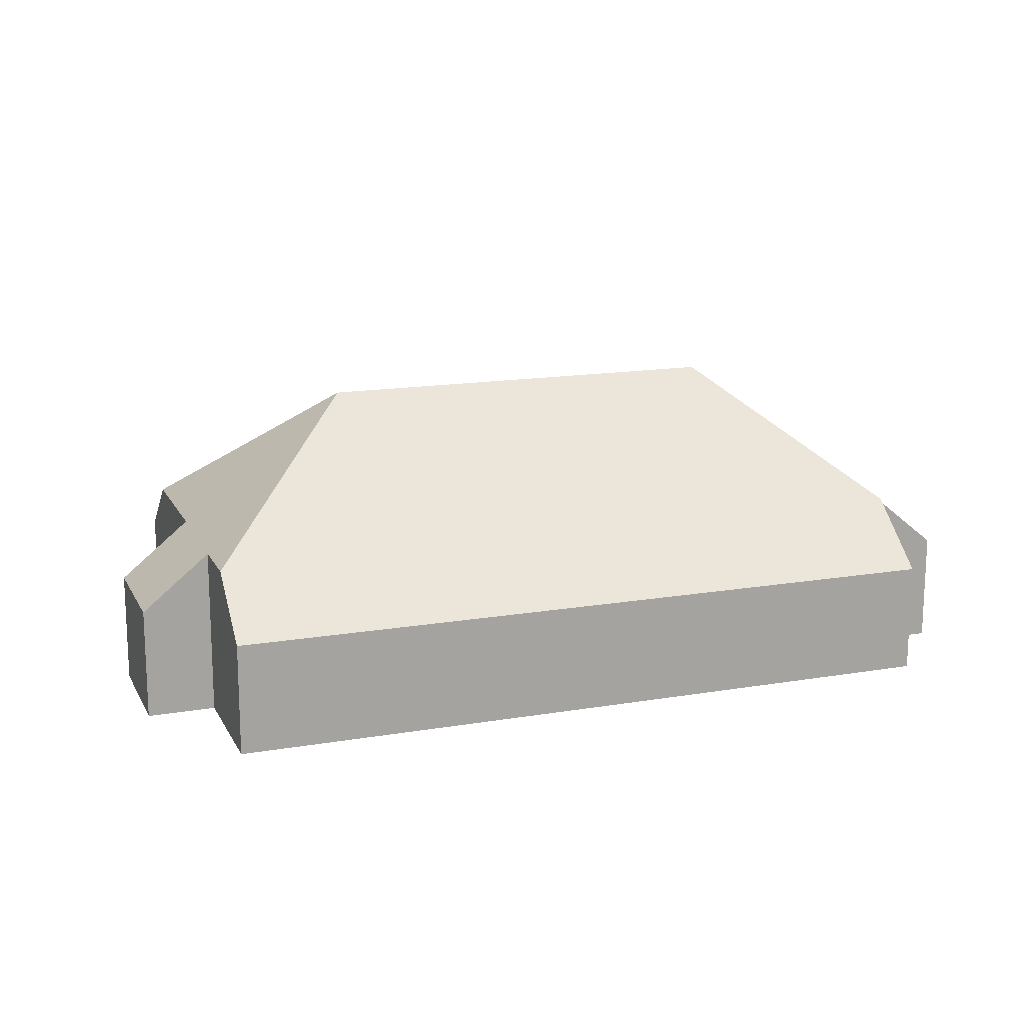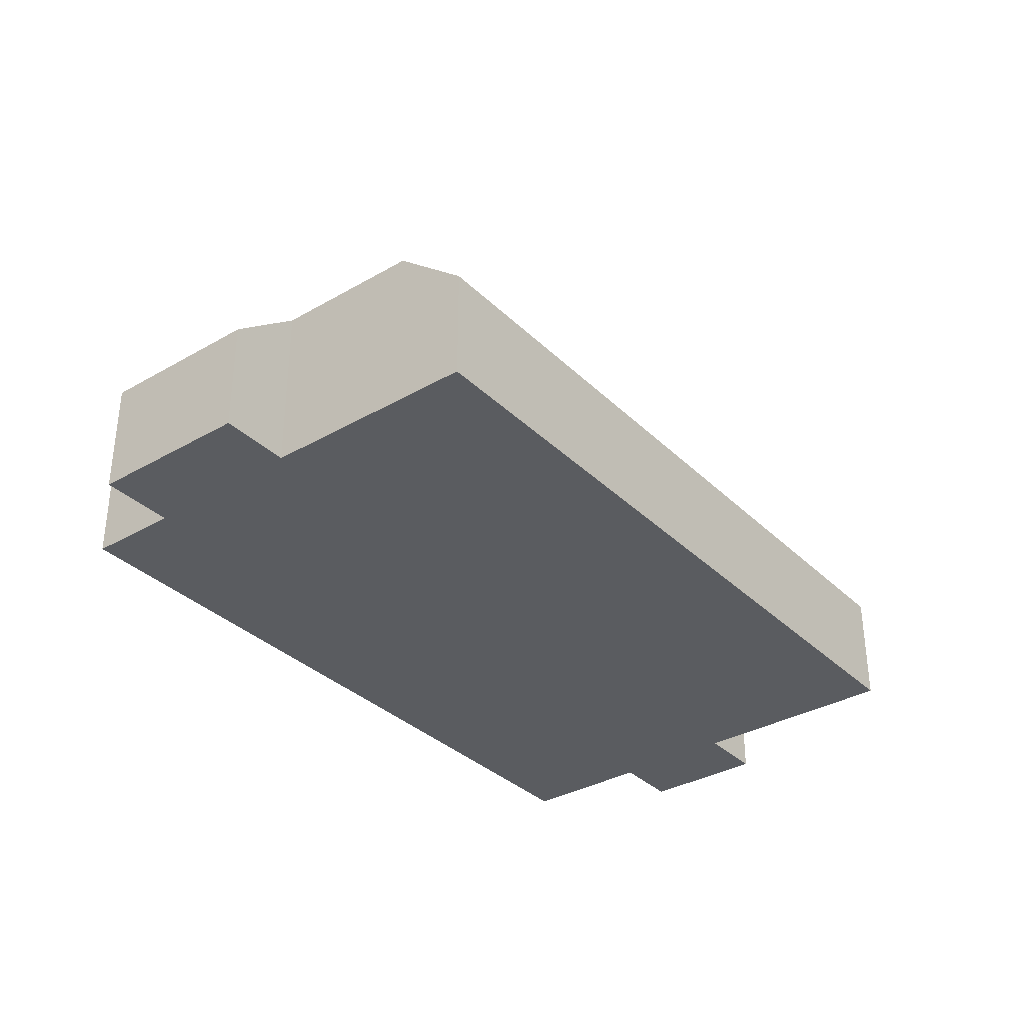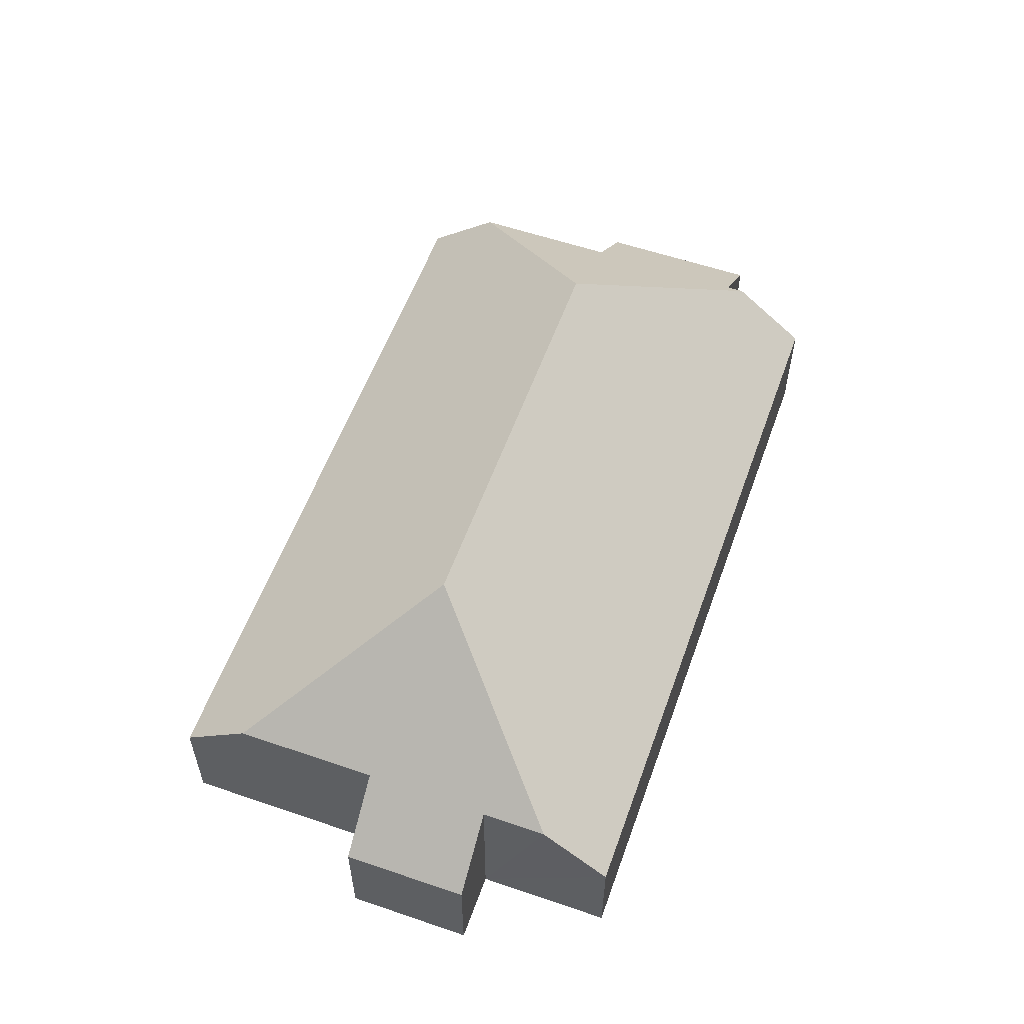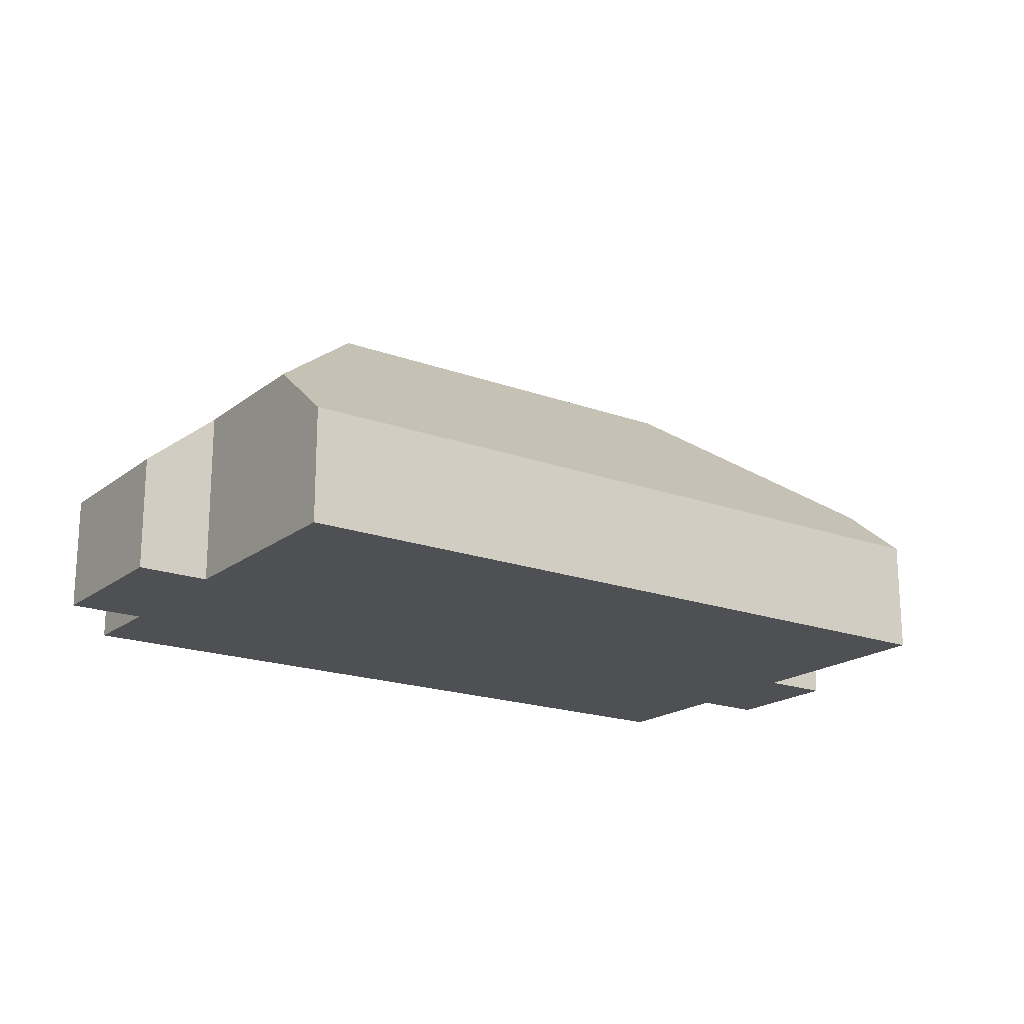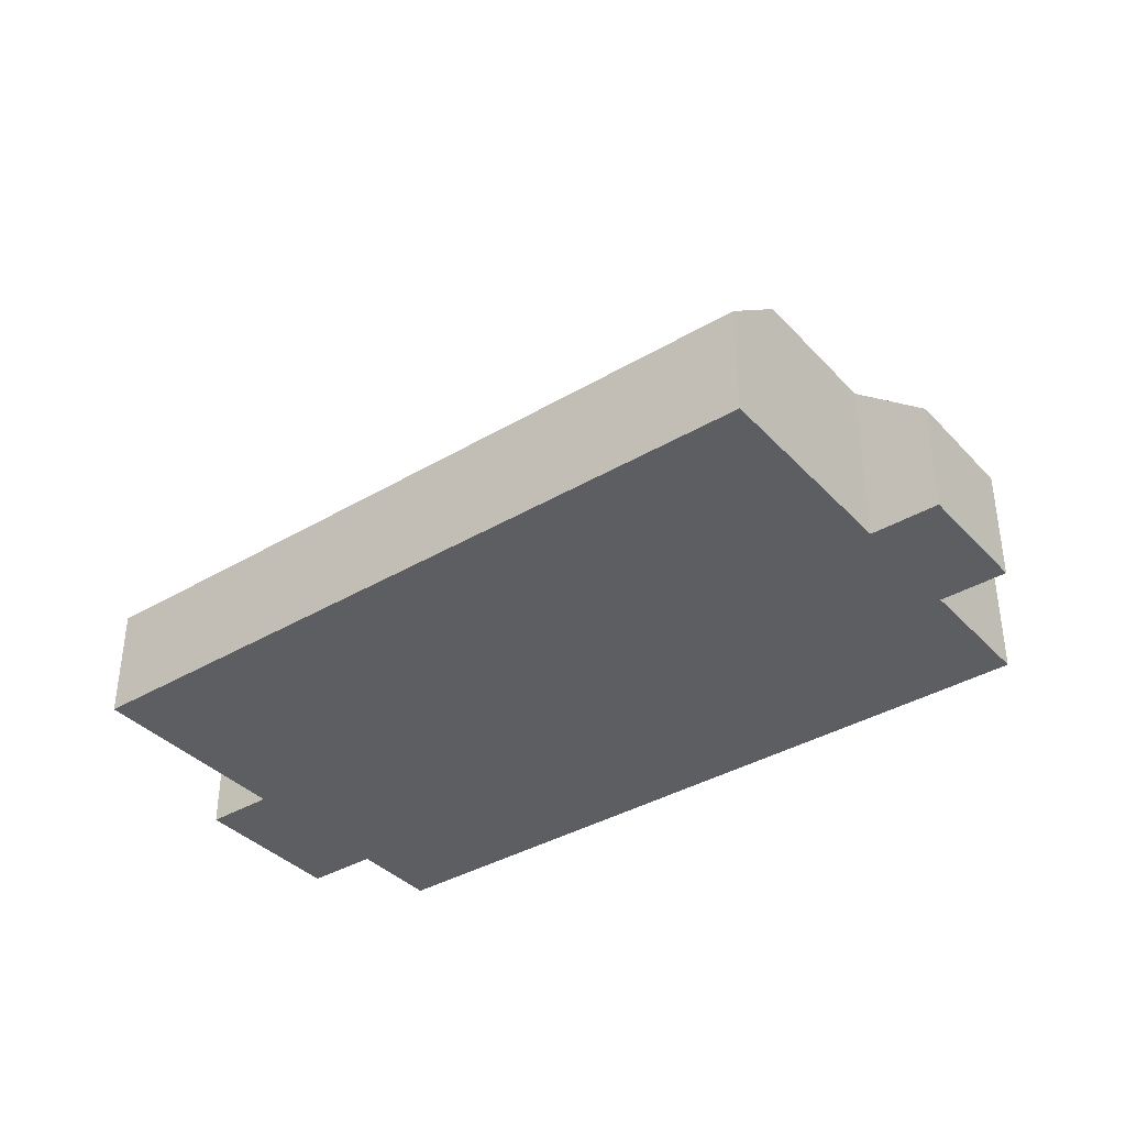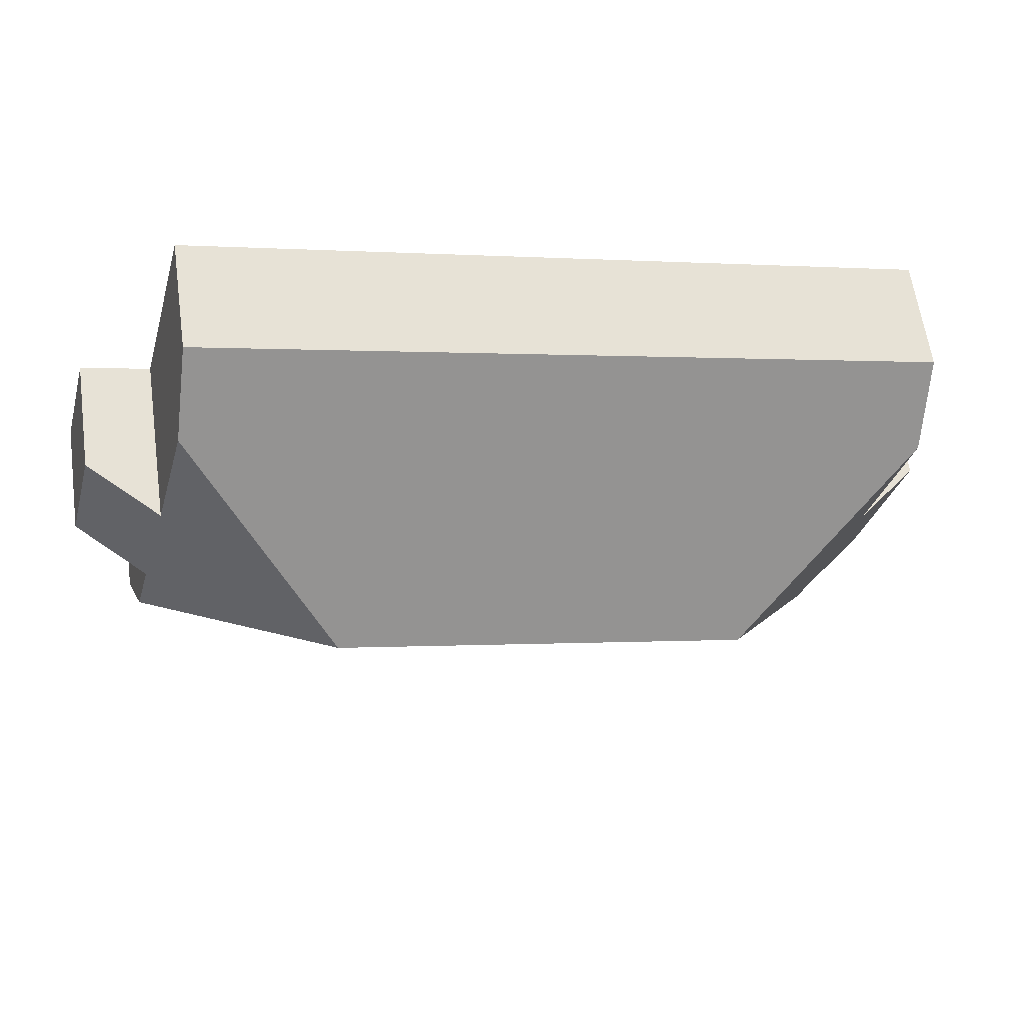
<metadata>
{"format":"obj","ext":"obj","renderer":"f3d","projection":"perspective","resolution":1024,"background":"white","views":[{"elev":15.5,"azim":145.7,"up":"+Y"},{"elev":-34.1,"azim":-66.6,"up":"+Y"},{"elev":56.8,"azim":95.1,"up":"+Y"},{"elev":-18.9,"azim":-49.5,"up":"+Y"},{"elev":-37.5,"azim":22.6,"up":"+Y"},{"elev":62.2,"azim":172.0,"up":"+Z"}]}
</metadata>
<code>
v  20.34 2.563 2.433
v  18.09 3.852 4.801
v  19.62 2.563 5.2
v  14.56 6.924 3.343
v  17.27 3.852 7.956
v  18.83 3.829 2.041
v  19.2 3.829 0.614
v  2.673 3.941 -3.54
v  3.486 2.562 -5.082
v  3.1 2.563 -5.182
v  19.11 2.563 -1.02
v  5.304 6.924 0.938
v  19.6 2.563 -0.895
v  0 2.562 1.569e-16
v  1.564 3.875 0.406
v  0.933 2.563 -3.589
v  2.575 3.941 -3.162
v  0.727 3.875 3.627
v  16.87 2.562 9.492
v  0.321 2.563 5.191
v  3.1 3.173e-16 -5.182
v  2.575 1.936e-16 -3.162
v  2.673 2.168e-16 -3.54
v  0.933 2.198e-16 -3.589
v  0 0 0
v  1.564 -2.486e-17 0.406
v  0.727 -2.221e-16 3.627
v  0.321 -3.179e-16 5.191
v  18.83 -1.25e-16 2.041
v  20.34 -1.49e-16 2.433
v  19.6 5.48e-17 -0.895
v  19.11 6.246e-17 -1.02
v  3.486 3.112e-16 -5.082
v  16.87 -5.812e-16 9.492
v  18.09 -2.94e-16 4.801
v  19.62 -3.184e-16 5.2
v  17.27 -4.872e-16 7.956
v  19.2 -3.76e-17 0.614
g defaultobject
f 1 2 3
f 2 4 5
f 4 2 1
f 4 1 6
f 4 6 7
f 8 9 10
f 9 8 11
f 11 8 12
f 11 12 4
f 11 4 13
f 13 4 7
f 14 15 16
f 17 12 8
f 12 17 16
f 12 16 15
f 12 15 18
f 19 18 20
f 18 19 12
f 12 19 4
f 4 19 5
f 10 17 8
f 17 10 21
f 17 21 22
f 22 21 23
f 24 14 16
f 14 24 25
f 26 18 15
f 18 26 20
f 20 26 27
f 20 27 28
f 22 16 17
f 16 22 24
f 1 29 6
f 29 1 30
f 31 11 13
f 11 31 32
f 11 32 9
f 9 32 33
f 9 33 10
f 10 33 21
f 14 26 15
f 26 14 25
f 28 19 20
f 19 28 34
f 35 3 2
f 3 35 36
f 19 2 5
f 2 19 34
f 2 34 35
f 35 34 37
f 36 1 3
f 1 36 30
f 29 7 6
f 7 29 13
f 13 29 31
f 31 29 38
f 35 30 36
f 30 35 29
f 29 35 38
f 38 35 31
f 28 37 34
f 37 28 35
f 35 28 31
f 31 28 32
f 32 28 33
f 33 28 22
f 22 28 26
f 22 26 24
f 26 28 27
f 24 26 25
f 22 21 33
f 21 22 23

</code>
